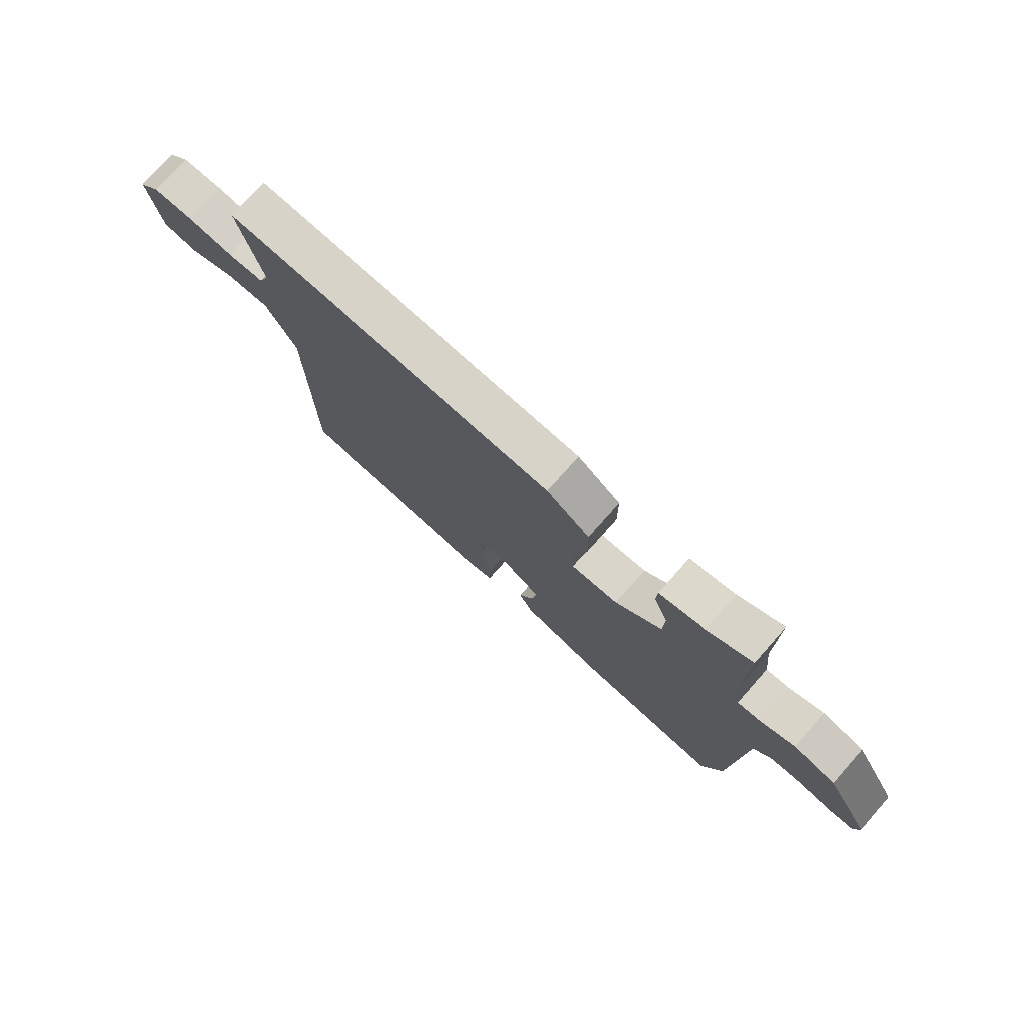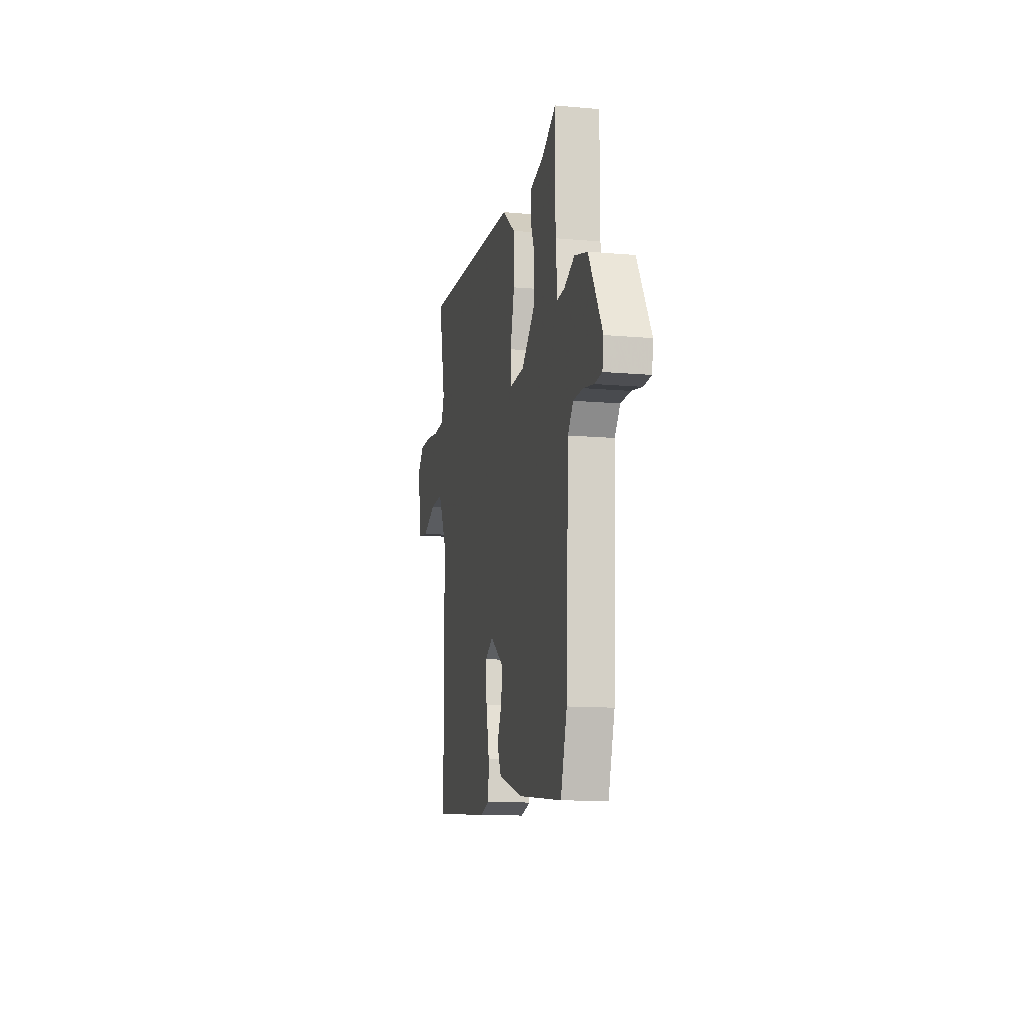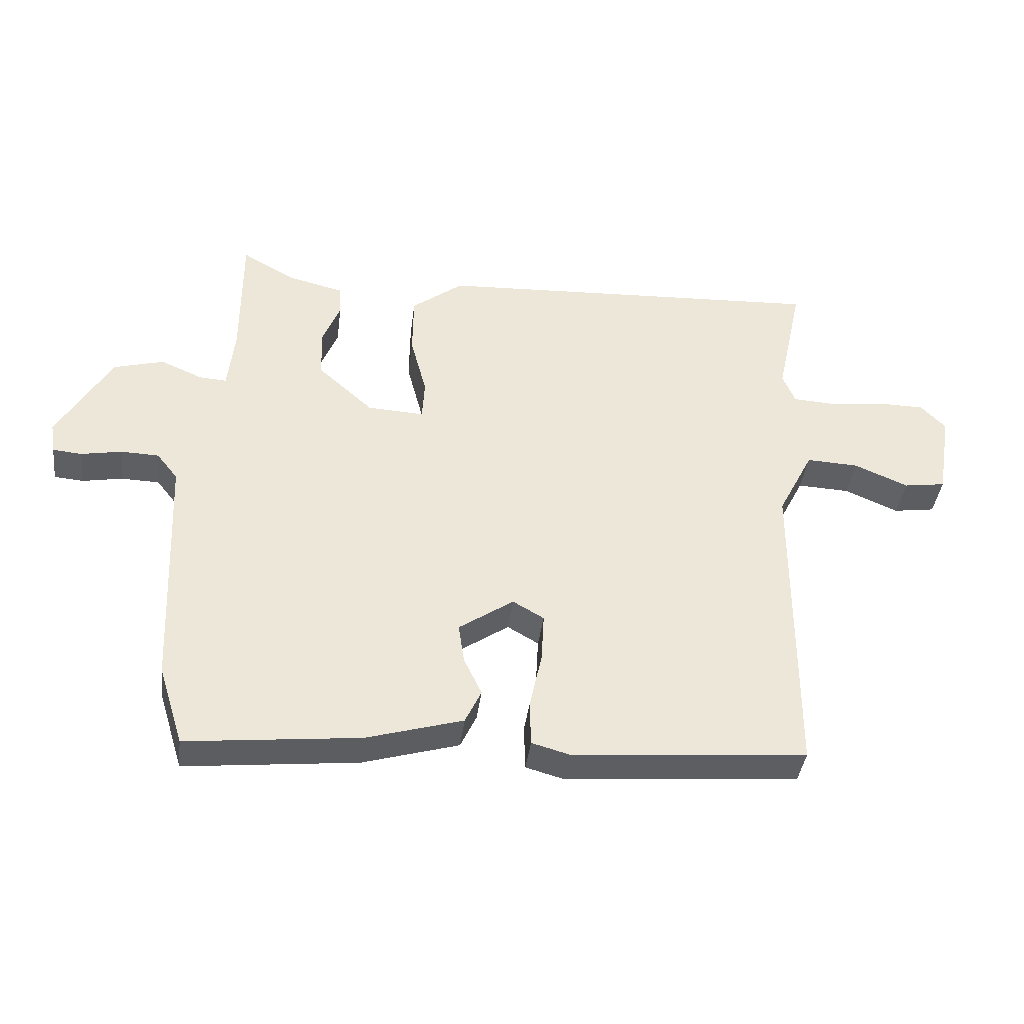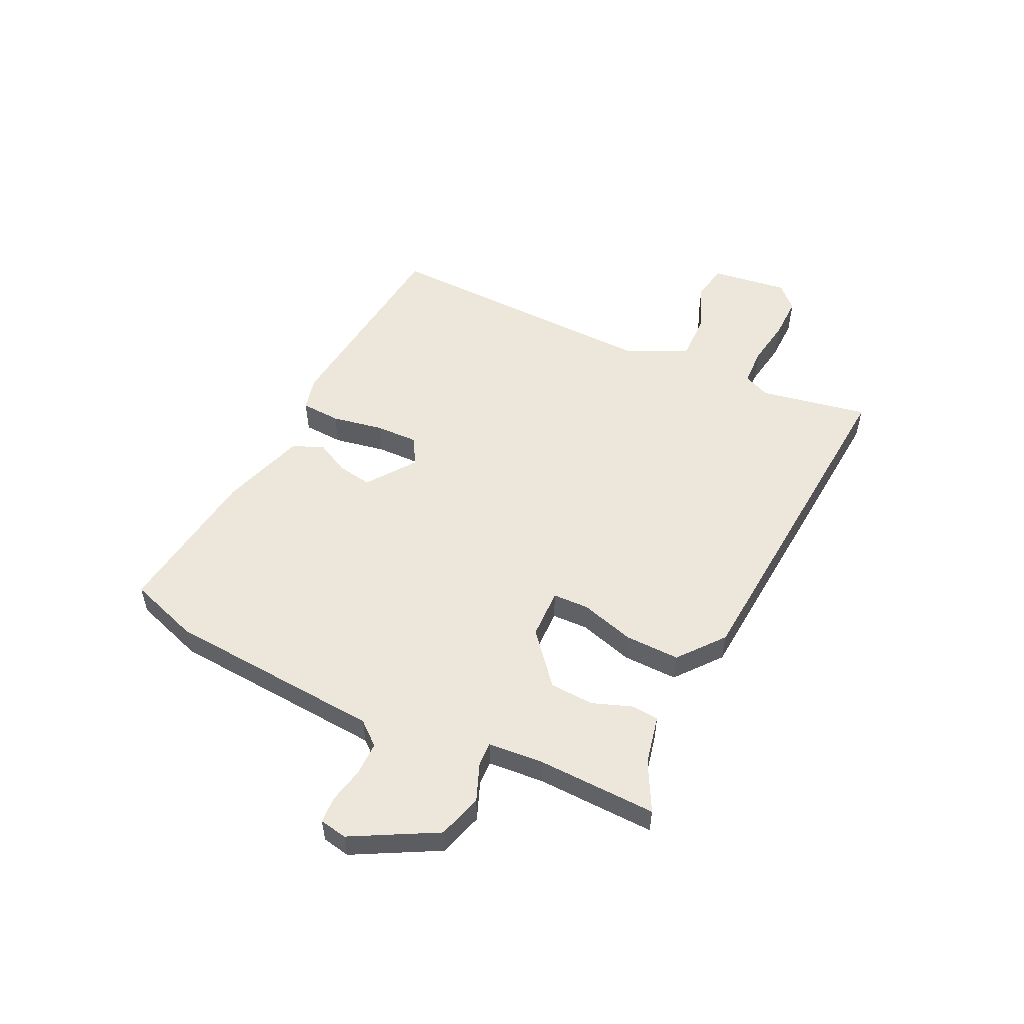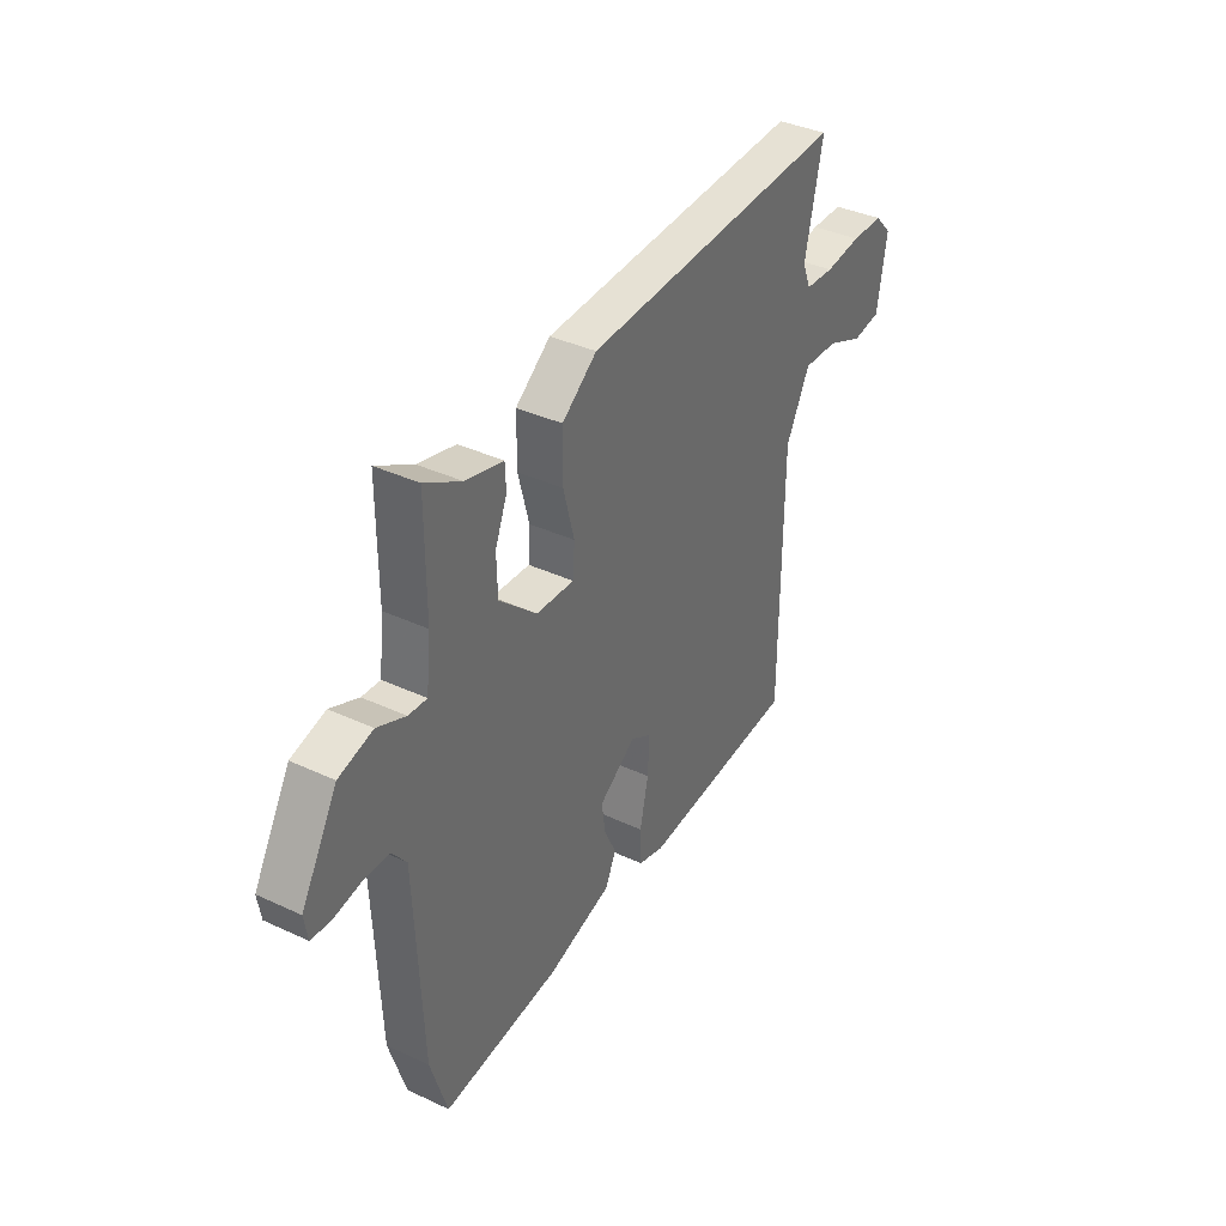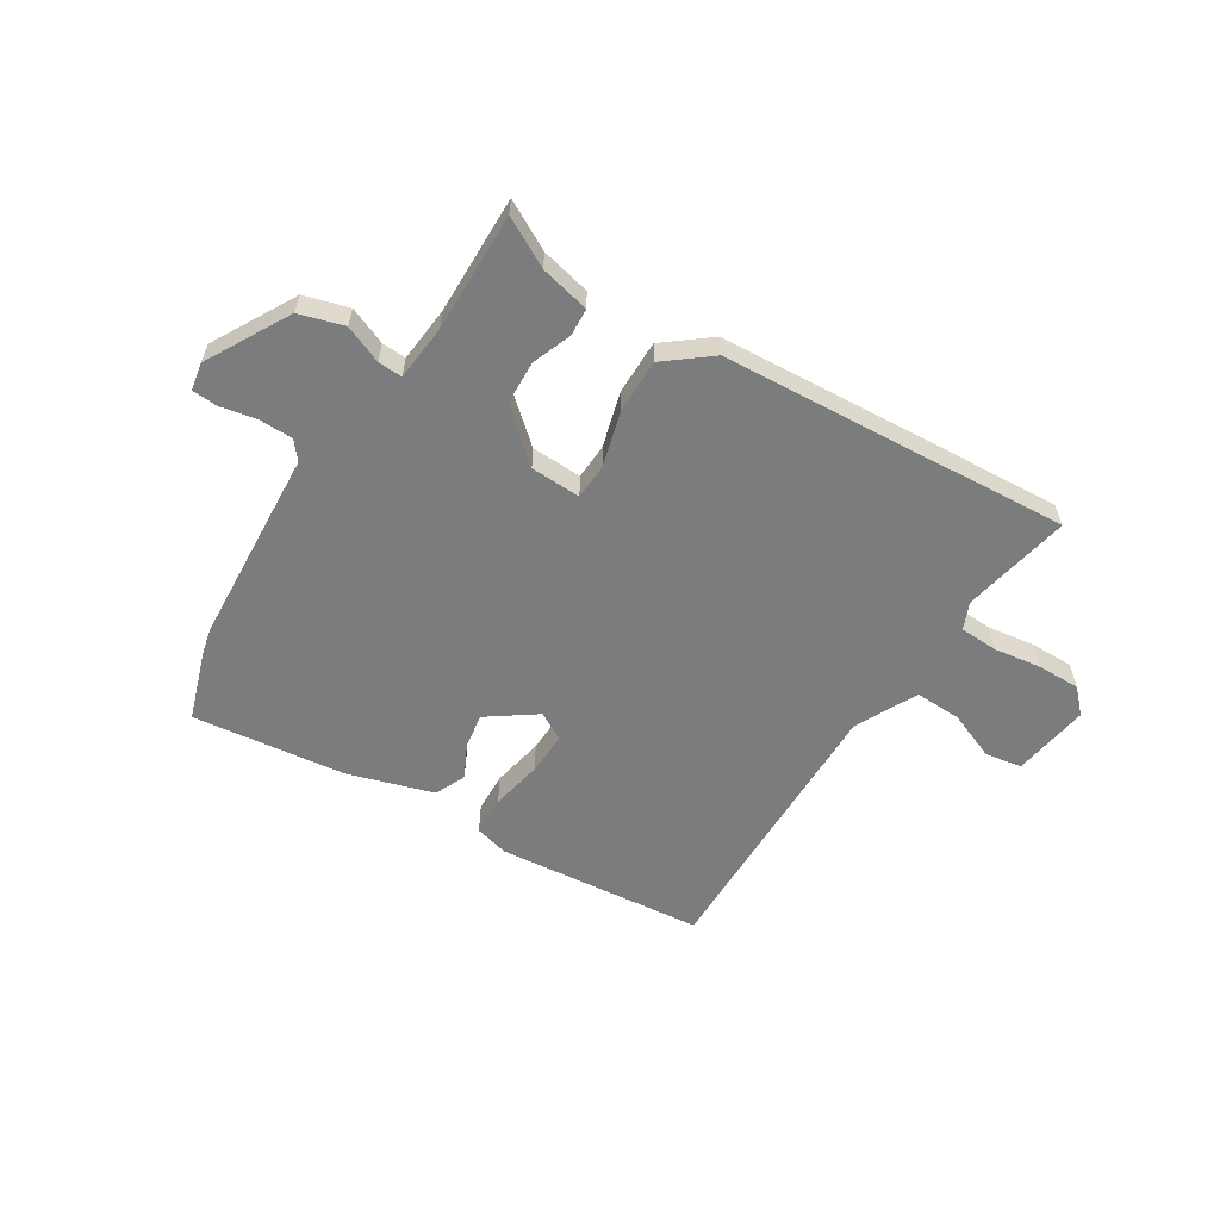
<metadata>
{"format":"obj","ext":"obj","renderer":"f3d","projection":"perspective","resolution":1024,"background":"white","views":[{"elev":76.0,"azim":-138.4,"up":"+Z"},{"elev":-12.4,"azim":-101.7,"up":"+Z"},{"elev":-39.6,"azim":-7.1,"up":"+Z"},{"elev":53.1,"azim":-62.7,"up":"+Y"},{"elev":37.6,"azim":-59.2,"up":"+Z"},{"elev":-58.6,"azim":-31.0,"up":"+Y"}]}
</metadata>
<code>
v -0.467 0.07 0.511
v -0.38 0.07 0.462
v -0.291 0.07 0.44
v -0.289 0.07 0.39
v -0.317 0.07 0.32
v -0.315 0.07 0.24
v -0.226 0.07 0.16
v -0.135 0.07 0.155
v -0.131 0.07 0.22
v -0.157 0.07 0.319
v -0.156 0.07 0.418
v -0.073 0.07 0.481
v 0.56 0.07 0.511
v 0.518 0.07 0.316
v 0.538 0.07 0.267
v 0.607 0.07 0.263
v 0.694 0.07 0.274
v 0.771 0.07 0.273
v 0.811 0.07 0.231
v 0.788 0.07 0.092
v 0.721 0.07 0.082
v 0.634 0.07 0.119
v 0.55 0.07 0.123
v 0.493 0.07 0.012
v 0.491 0.07 -0.498
v 0.114 0.07 -0.528
v 0.053 0.07 -0.511
v 0.051 0.07 -0.439
v 0.071 0.07 -0.346
v 0.075 0.07 -0.268
v 0.025 0.07 -0.239
v -0.063 0.07 -0.299
v -0.054 0.07 -0.362
v -0.025 0.07 -0.423
v -0.051 0.07 -0.478
v -0.206 0.07 -0.523
v -0.484 0.07 -0.552
v -0.524 0.07 -0.423
v -0.541 0.07 -0.031
v -0.575 0.07 0.012
v -0.636 0.07 0.014
v -0.701 0.07 0.002
v -0.748 0.07 0.006
v -0.756 0.07 0.056
v -0.67 0.07 0.205
v -0.589 0.07 0.227
v -0.522 0.07 0.198
v -0.478 0.07 0.195
v -0.467 0.07 0.296
v -0.467 0 0.511
v -0.38 0 0.462
v -0.291 0 0.44
v -0.289 0 0.39
v -0.317 0 0.32
v -0.315 0 0.24
v -0.226 0 0.16
v -0.135 0 0.155
v -0.131 0 0.22
v -0.157 0 0.319
v -0.156 0 0.418
v -0.073 0 0.481
v 0.56 0 0.511
v 0.518 0 0.316
v 0.538 0 0.267
v 0.607 0 0.263
v 0.694 0 0.274
v 0.771 0 0.273
v 0.811 0 0.231
v 0.788 0 0.092
v 0.721 0 0.082
v 0.634 0 0.119
v 0.55 0 0.123
v 0.493 0 0.012
v 0.491 0 -0.498
v 0.114 0 -0.528
v 0.053 0 -0.511
v 0.051 0 -0.439
v 0.071 0 -0.346
v 0.075 0 -0.268
v 0.025 0 -0.239
v -0.063 0 -0.299
v -0.054 0 -0.362
v -0.025 0 -0.423
v -0.051 0 -0.478
v -0.206 0 -0.523
v -0.484 0 -0.552
v -0.524 0 -0.423
v -0.541 0 -0.031
v -0.575 0 0.012
v -0.636 0 0.014
v -0.701 0 0.002
v -0.748 0 0.006
v -0.756 0 0.056
v -0.67 0 0.205
v -0.589 0 0.227
v -0.522 0 0.198
v -0.478 0 0.195
v -0.467 0 0.296
f 45 46 47
f 44 45 47
f 43 44 47
f 42 43 47
f 41 42 47
f 40 41 47 48
f 39 40 48
f 38 39 48
f 37 38 48
f 36 37 48
f 35 36 48
f 34 35 48
f 33 34 48
f 32 33 48 49
f 27 28 29
f 26 27 29
f 25 26 29
f 24 25 29
f 23 24 29 30
f 20 21 22
f 19 20 22
f 18 19 22
f 17 18 22
f 16 17 22
f 15 16 22 23
f 23 30 31
f 15 23 31
f 14 15 31
f 13 14 31
f 12 13 31
f 11 12 31
f 10 11 31
f 9 10 31
f 2 3 4 5
f 2 5 6
f 1 2 6
f 49 1 6
f 32 49 6 7
f 8 9 31 32
f 7 8 32
f 96 95 94
f 96 94 93
f 96 93 92
f 96 92 91
f 96 91 90
f 97 96 90 89
f 97 89 88
f 97 88 87
f 97 87 86
f 97 86 85
f 97 85 84
f 97 84 83
f 97 83 82
f 98 97 82 81
f 78 77 76
f 78 76 75
f 78 75 74
f 78 74 73
f 79 78 73 72
f 71 70 69
f 71 69 68
f 71 68 67
f 71 67 66
f 71 66 65
f 72 71 65 64
f 80 79 72
f 80 72 64
f 80 64 63
f 80 63 62
f 80 62 61
f 80 61 60
f 80 60 59
f 80 59 58
f 54 53 52 51
f 55 54 51
f 55 51 50
f 55 50 98
f 56 55 98 81
f 81 80 58 57
f 81 57 56
f 1 50 51 2
f 2 51 52 3
f 3 52 53 4
f 4 53 54 5
f 5 54 55 6
f 6 55 56 7
f 7 56 57 8
f 8 57 58 9
f 9 58 59 10
f 10 59 60 11
f 11 60 61 12
f 12 61 62 13
f 13 62 63 14
f 14 63 64 15
f 15 64 65 16
f 16 65 66 17
f 17 66 67 18
f 18 67 68 19
f 19 68 69 20
f 20 69 70 21
f 21 70 71 22
f 22 71 72 23
f 23 72 73 24
f 24 73 74 25
f 25 74 75 26
f 26 75 76 27
f 27 76 77 28
f 28 77 78 29
f 29 78 79 30
f 30 79 80 31
f 31 80 81 32
f 32 81 82 33
f 33 82 83 34
f 34 83 84 35
f 35 84 85 36
f 36 85 86 37
f 37 86 87 38
f 38 87 88 39
f 39 88 89 40
f 40 89 90 41
f 41 90 91 42
f 42 91 92 43
f 43 92 93 44
f 44 93 94 45
f 45 94 95 46
f 46 95 96 47
f 47 96 97 48
f 48 97 98 49
f 49 98 50 1

</code>
